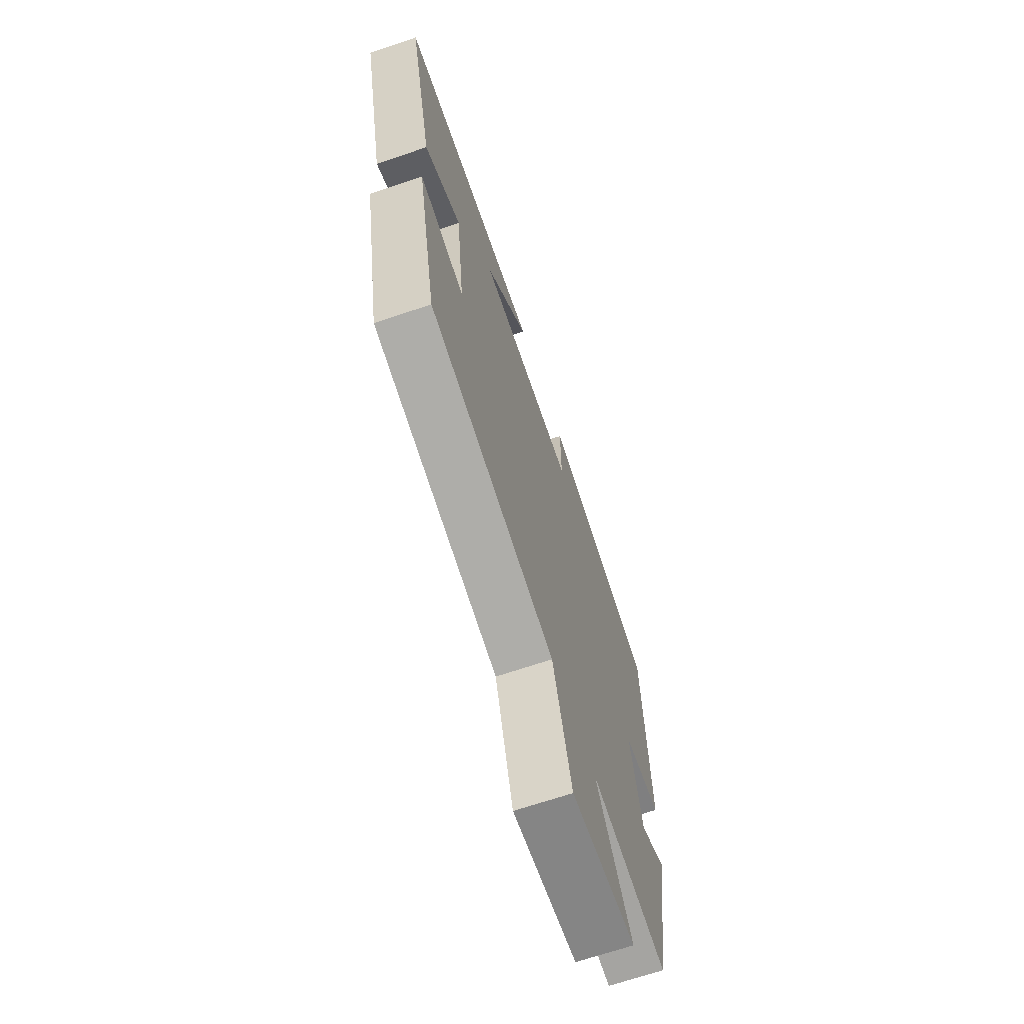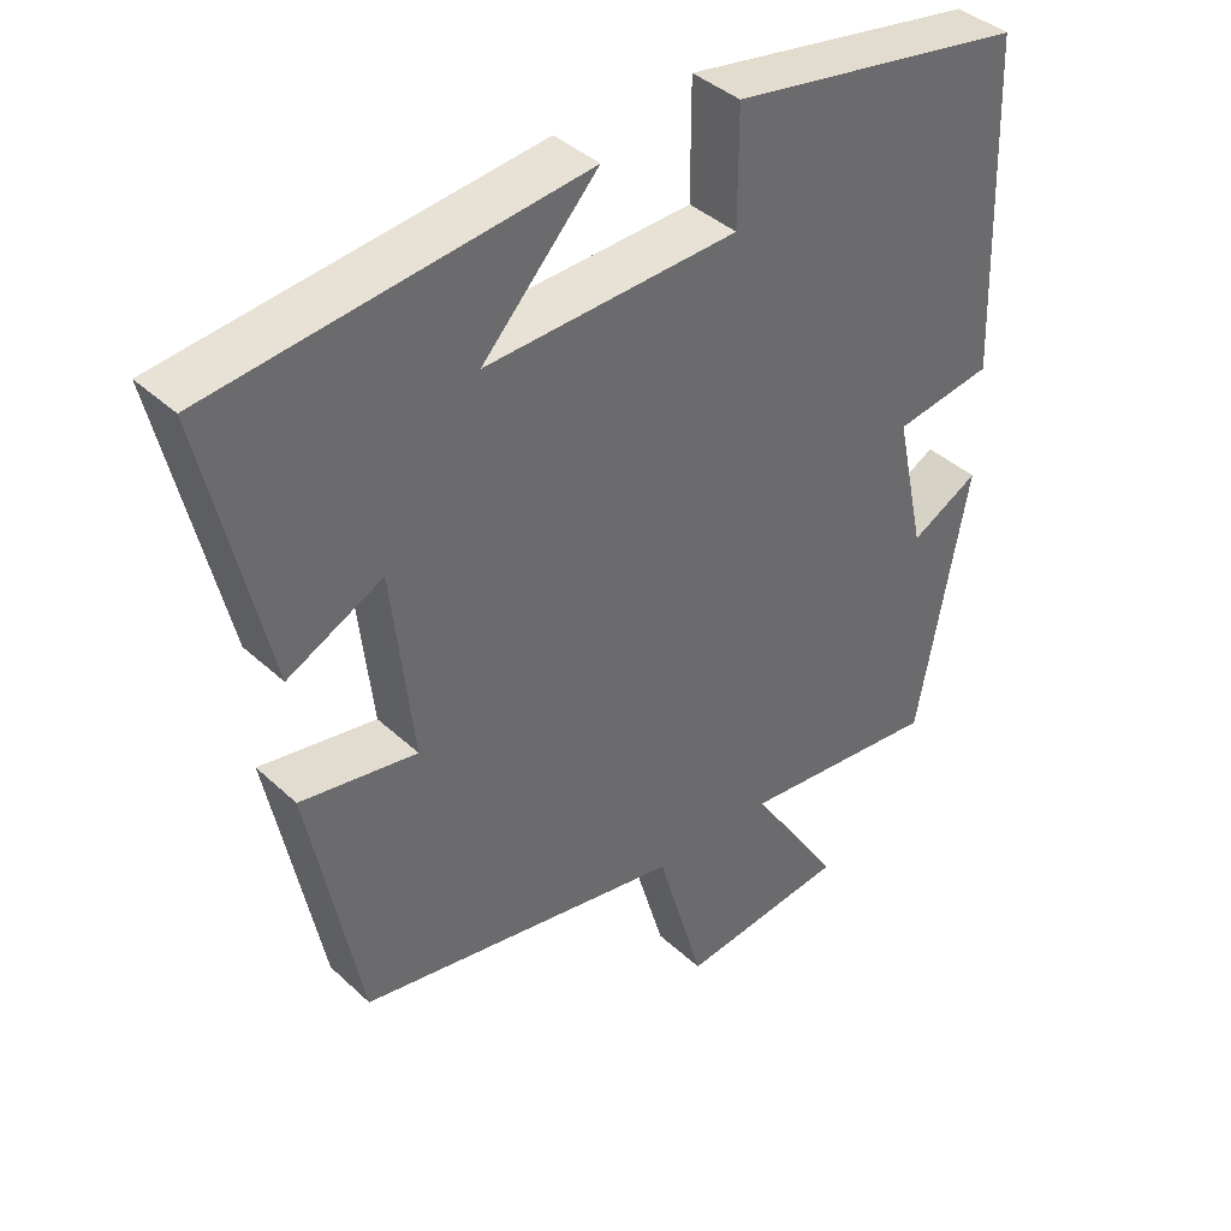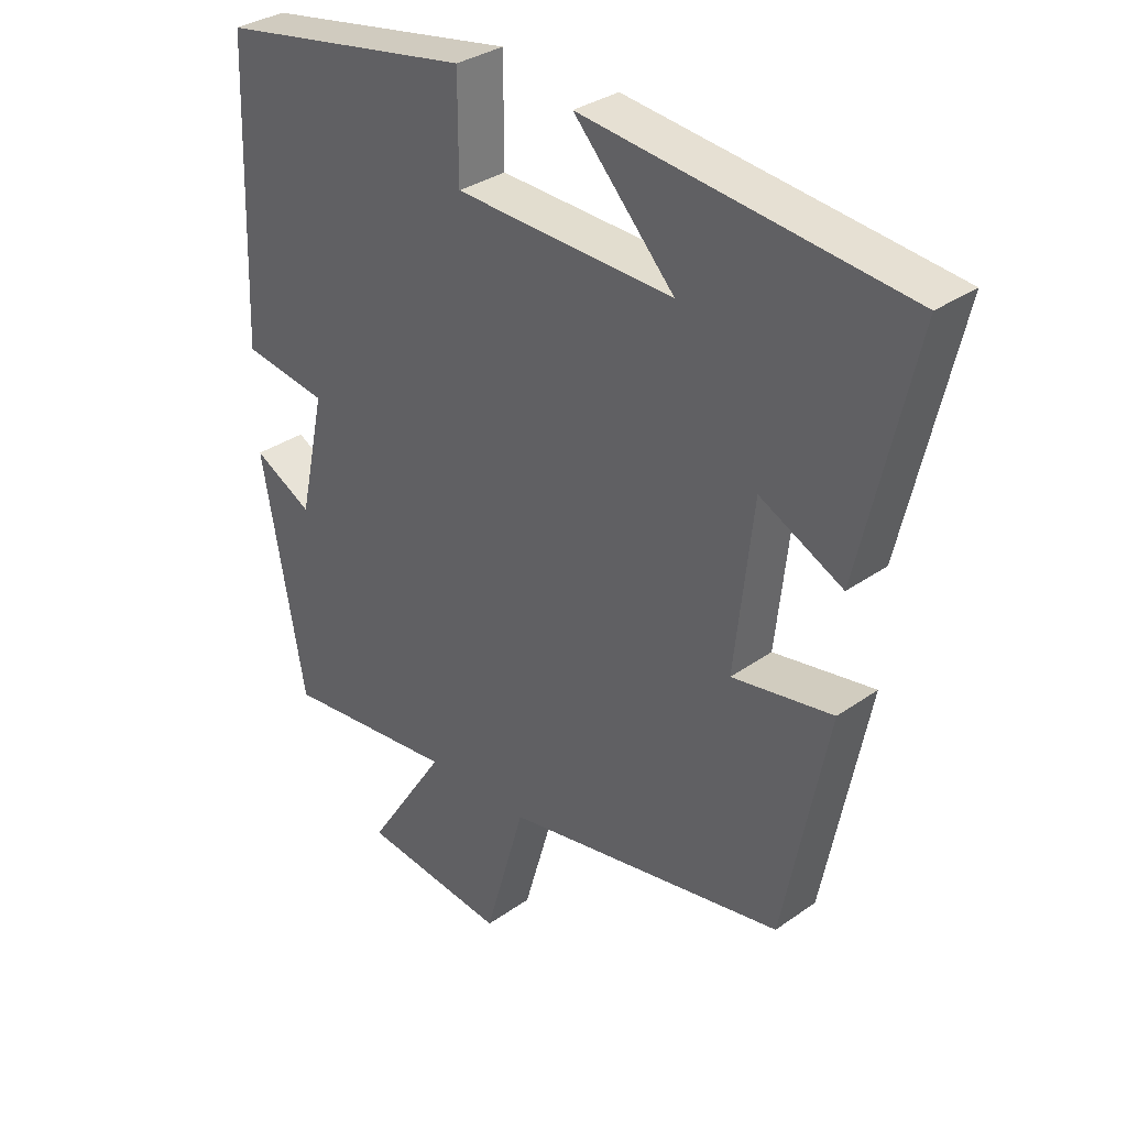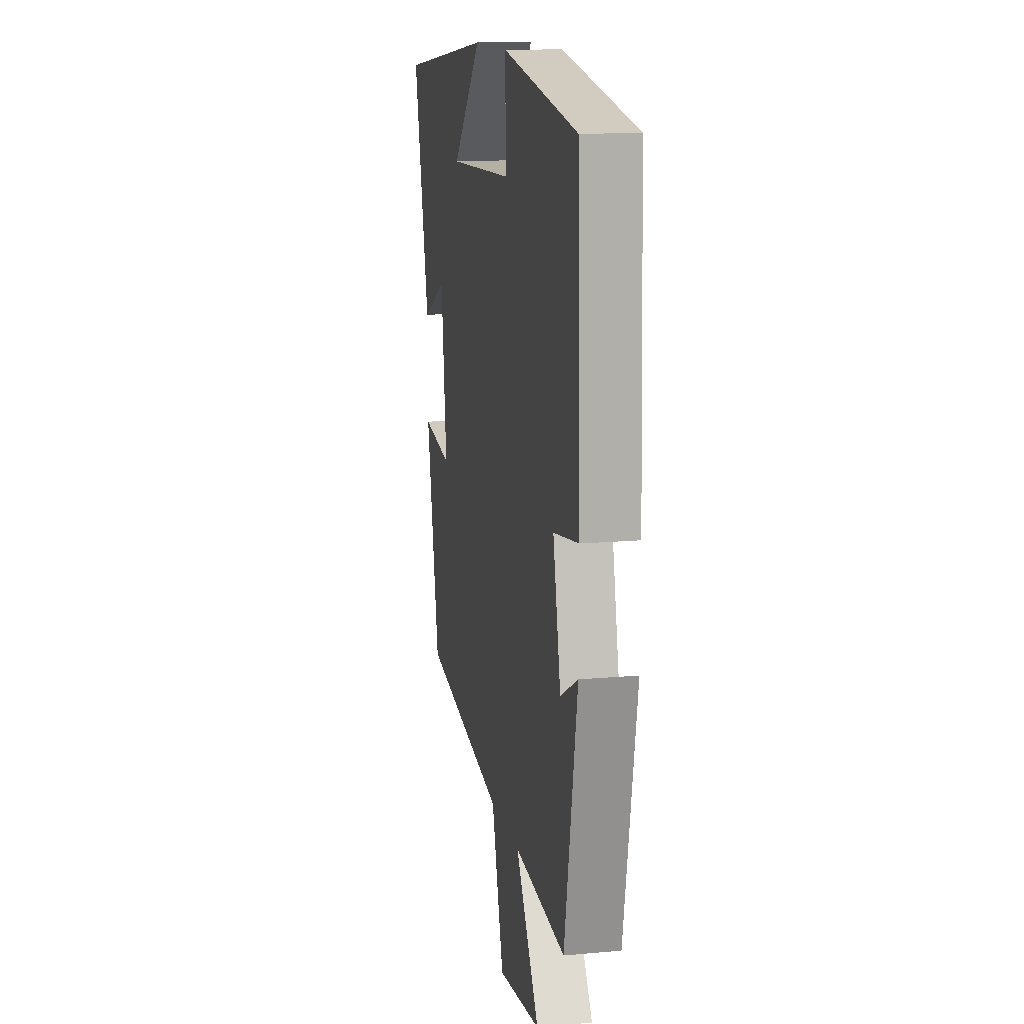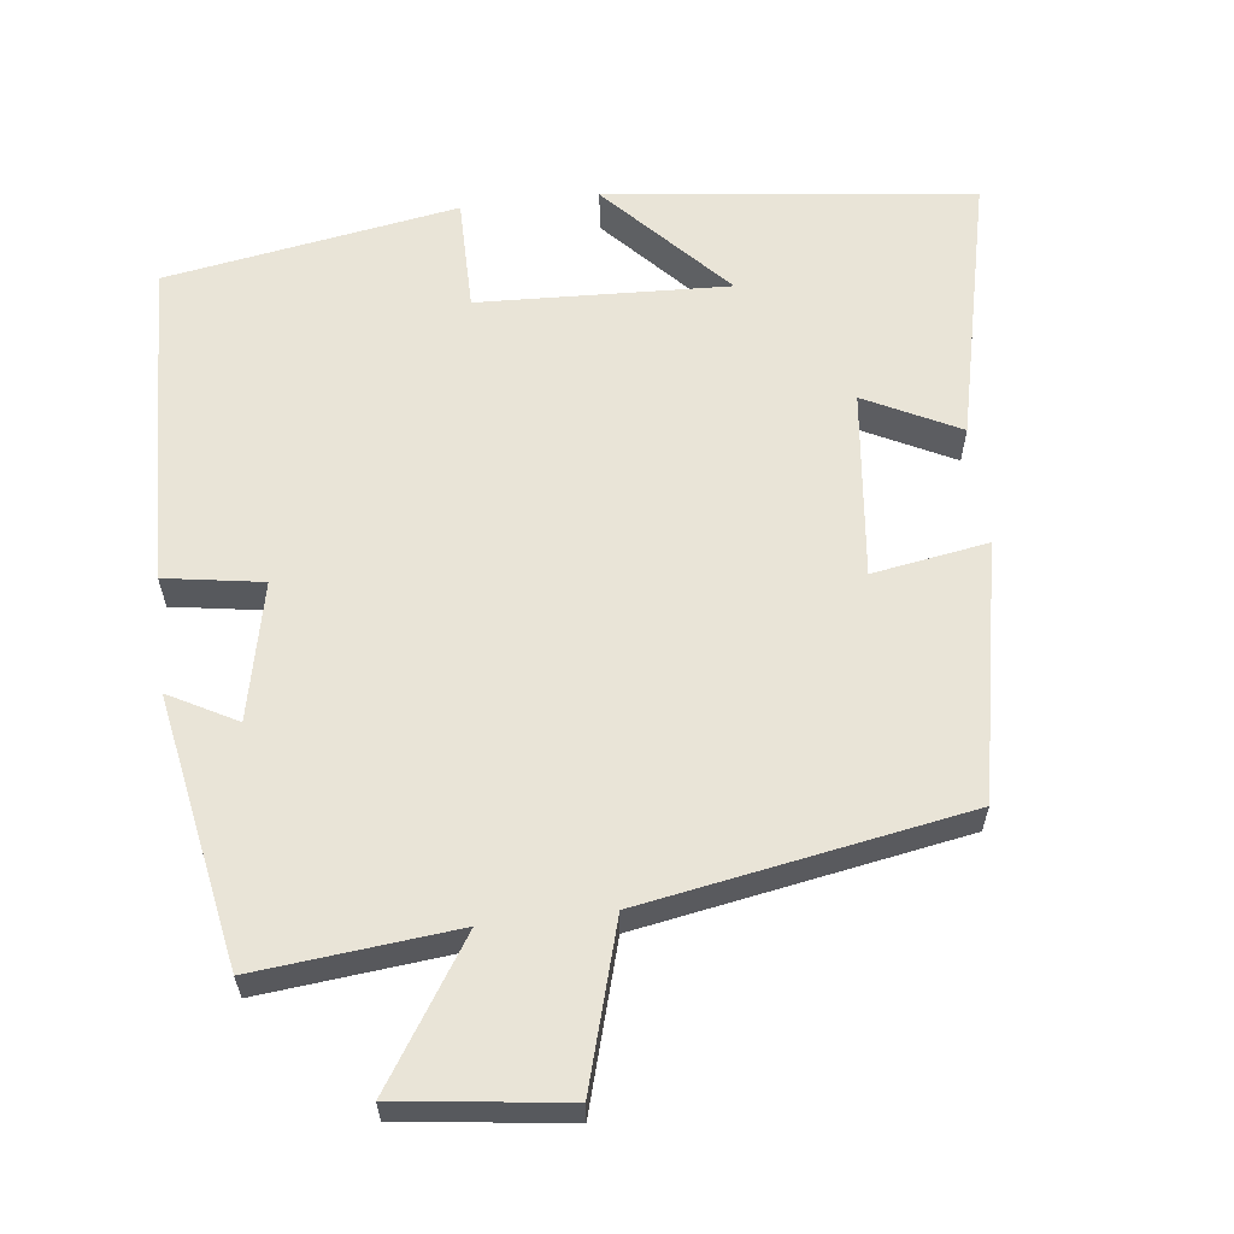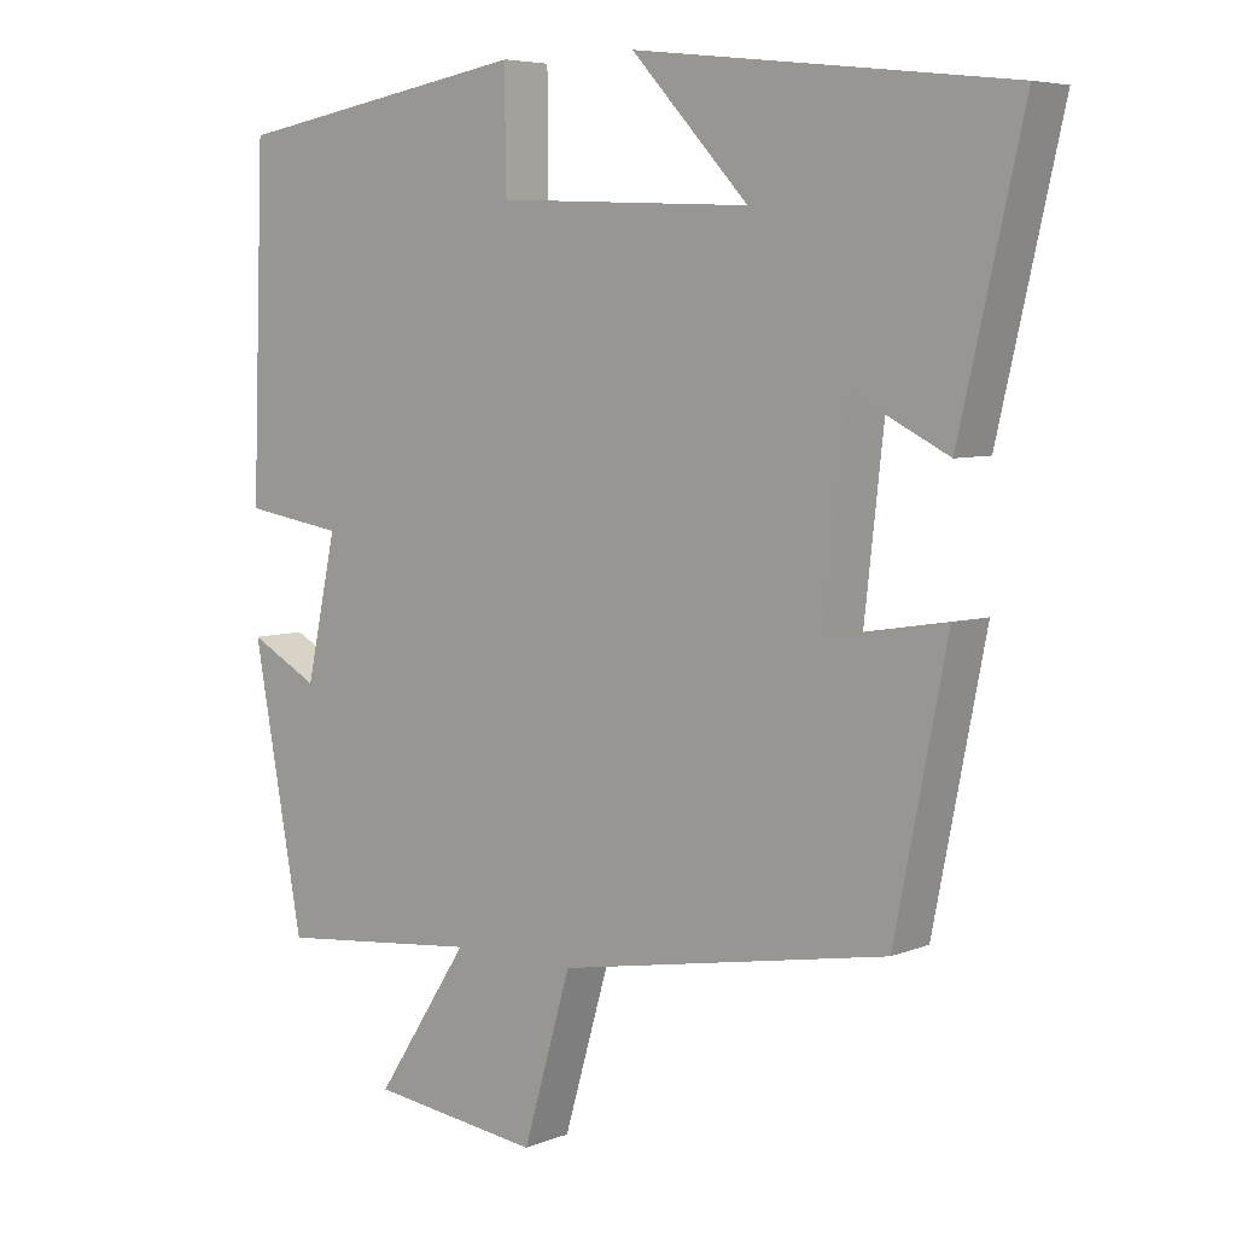
<metadata>
{"format":"obj","ext":"obj","renderer":"f3d","projection":"perspective","resolution":1024,"background":"white","views":[{"elev":-68.2,"azim":-71.3,"up":"+Z"},{"elev":39.9,"azim":-41.4,"up":"+Z"},{"elev":32.7,"azim":-134.4,"up":"+Z"},{"elev":14.0,"azim":78.5,"up":"+Z"},{"elev":61.0,"azim":173.2,"up":"+Y"},{"elev":6.1,"azim":-139.8,"up":"+Z"}]}
</metadata>
<code>
v -0.583 0.07 0.443
v -0.091 0.07 0.5
v -0.245 0.07 0.334
v 0.091 0.07 0.348
v 0.091 0.07 0.5
v 0.484 0.07 0.433
v 0.5 0.07 -0.01
v 0.369 0.07 -0.031
v 0.409 0.07 -0.215
v 0.5 0.07 -0.166
v 0.434 0.07 -0.527
v 0.166 0.07 -0.5
v 0.289 0.07 -0.689
v 0.065 0.07 -0.717
v 0.002 0.07 -0.5
v -0.432 0.07 -0.423
v -0.5 0.07 -0.079
v -0.345 0.07 -0.105
v -0.373 0.07 0.147
v -0.5 0.07 0.083
v -0.583 0 0.443
v -0.091 0 0.5
v -0.245 0 0.334
v 0.091 0 0.348
v 0.091 0 0.5
v 0.484 0 0.433
v 0.5 0 -0.01
v 0.369 0 -0.031
v 0.409 0 -0.215
v 0.5 0 -0.166
v 0.434 0 -0.527
v 0.166 0 -0.5
v 0.289 0 -0.689
v 0.065 0 -0.717
v 0.002 0 -0.5
v -0.432 0 -0.423
v -0.5 0 -0.079
v -0.345 0 -0.105
v -0.373 0 0.147
v -0.5 0 0.083
f 19 20 1
f 15 16 17 18
f 15 18 19
f 12 13 14 15
f 12 15 19
f 9 10 11 12
f 12 19 1
f 9 12 1
f 8 9 1
f 6 7 8
f 5 6 8
f 4 5 8
f 3 4 8
f 1 2 3
f 1 3 8
f 21 40 39
f 38 37 36 35
f 39 38 35
f 35 34 33 32
f 39 35 32
f 32 31 30 29
f 21 39 32
f 21 32 29
f 21 29 28
f 28 27 26
f 28 26 25
f 28 25 24
f 28 24 23
f 23 22 21
f 28 23 21
f 1 21 22 2
f 2 22 23 3
f 3 23 24 4
f 4 24 25 5
f 5 25 26 6
f 6 26 27 7
f 7 27 28 8
f 8 28 29 9
f 9 29 30 10
f 10 30 31 11
f 11 31 32 12
f 12 32 33 13
f 13 33 34 14
f 14 34 35 15
f 15 35 36 16
f 16 36 37 17
f 17 37 38 18
f 18 38 39 19
f 19 39 40 20
f 20 40 21 1

</code>
